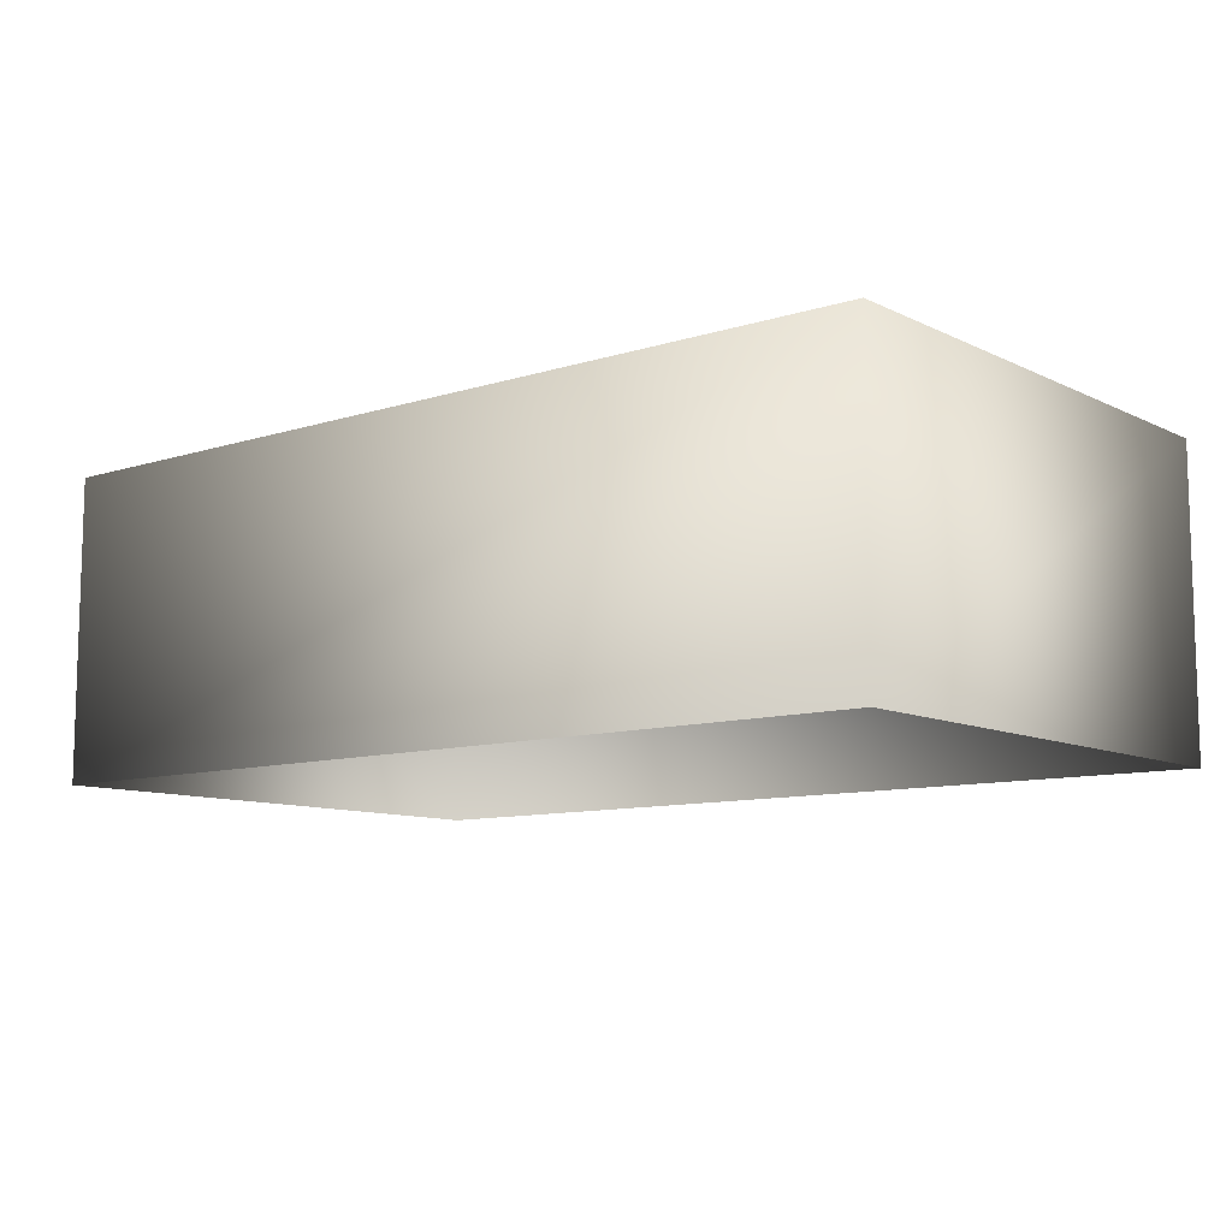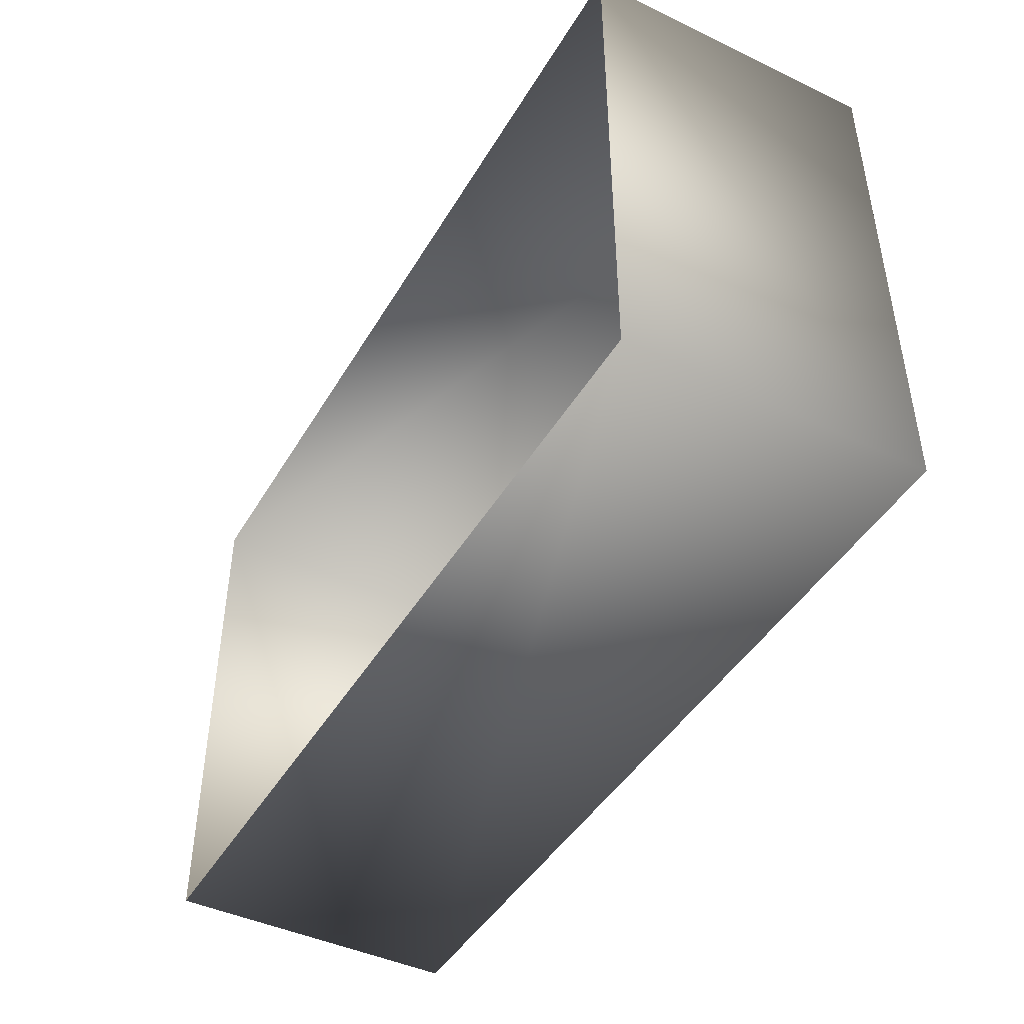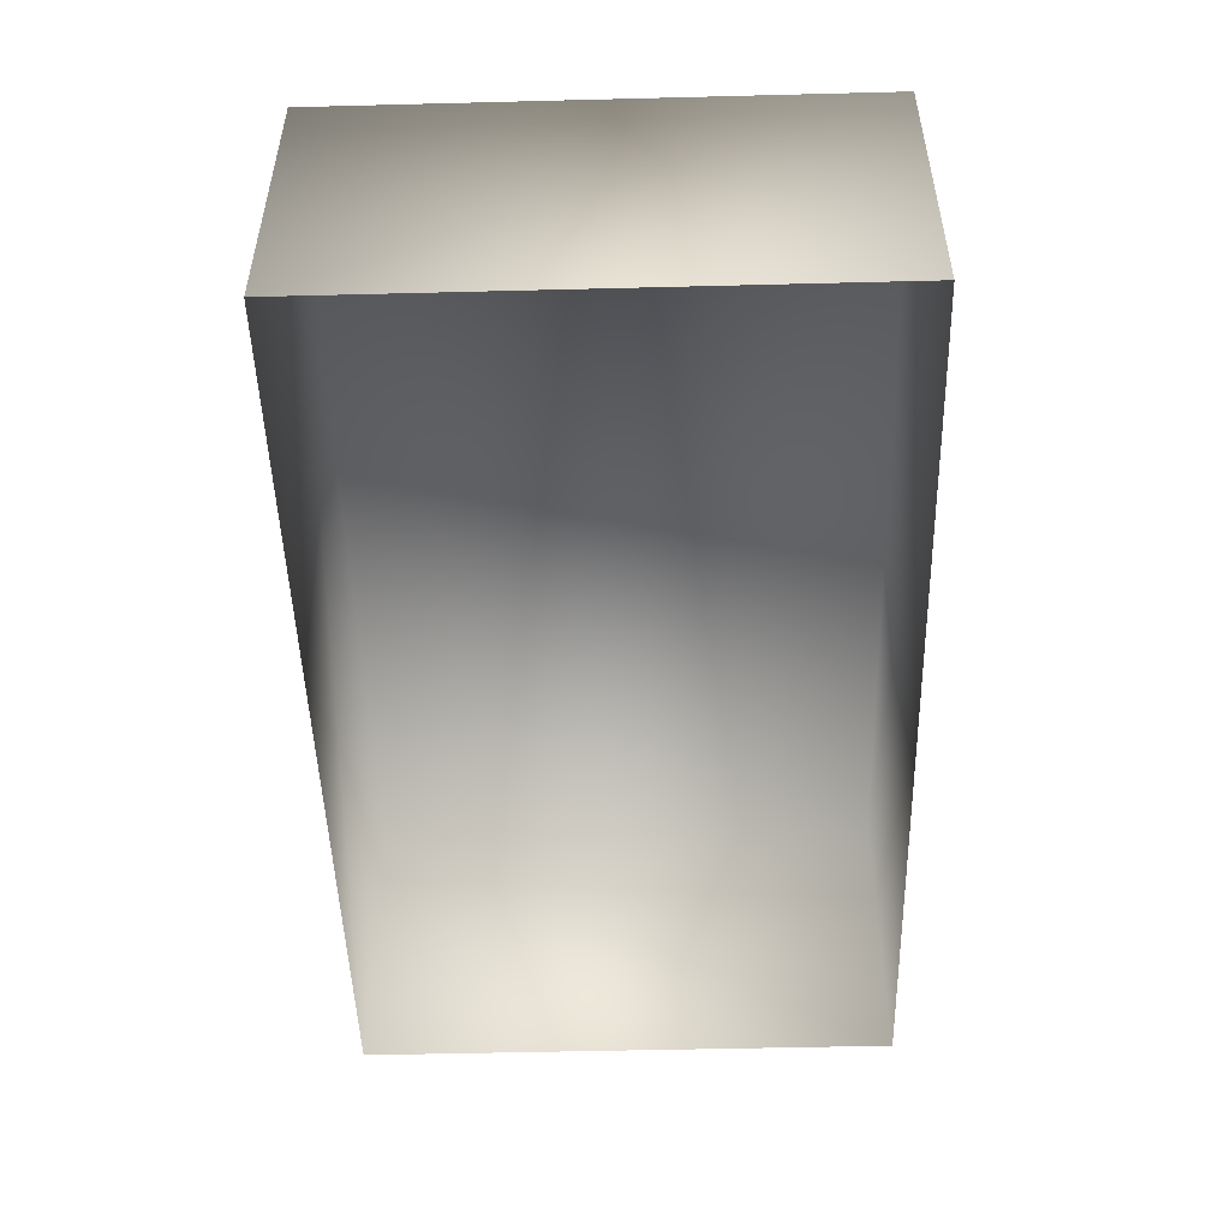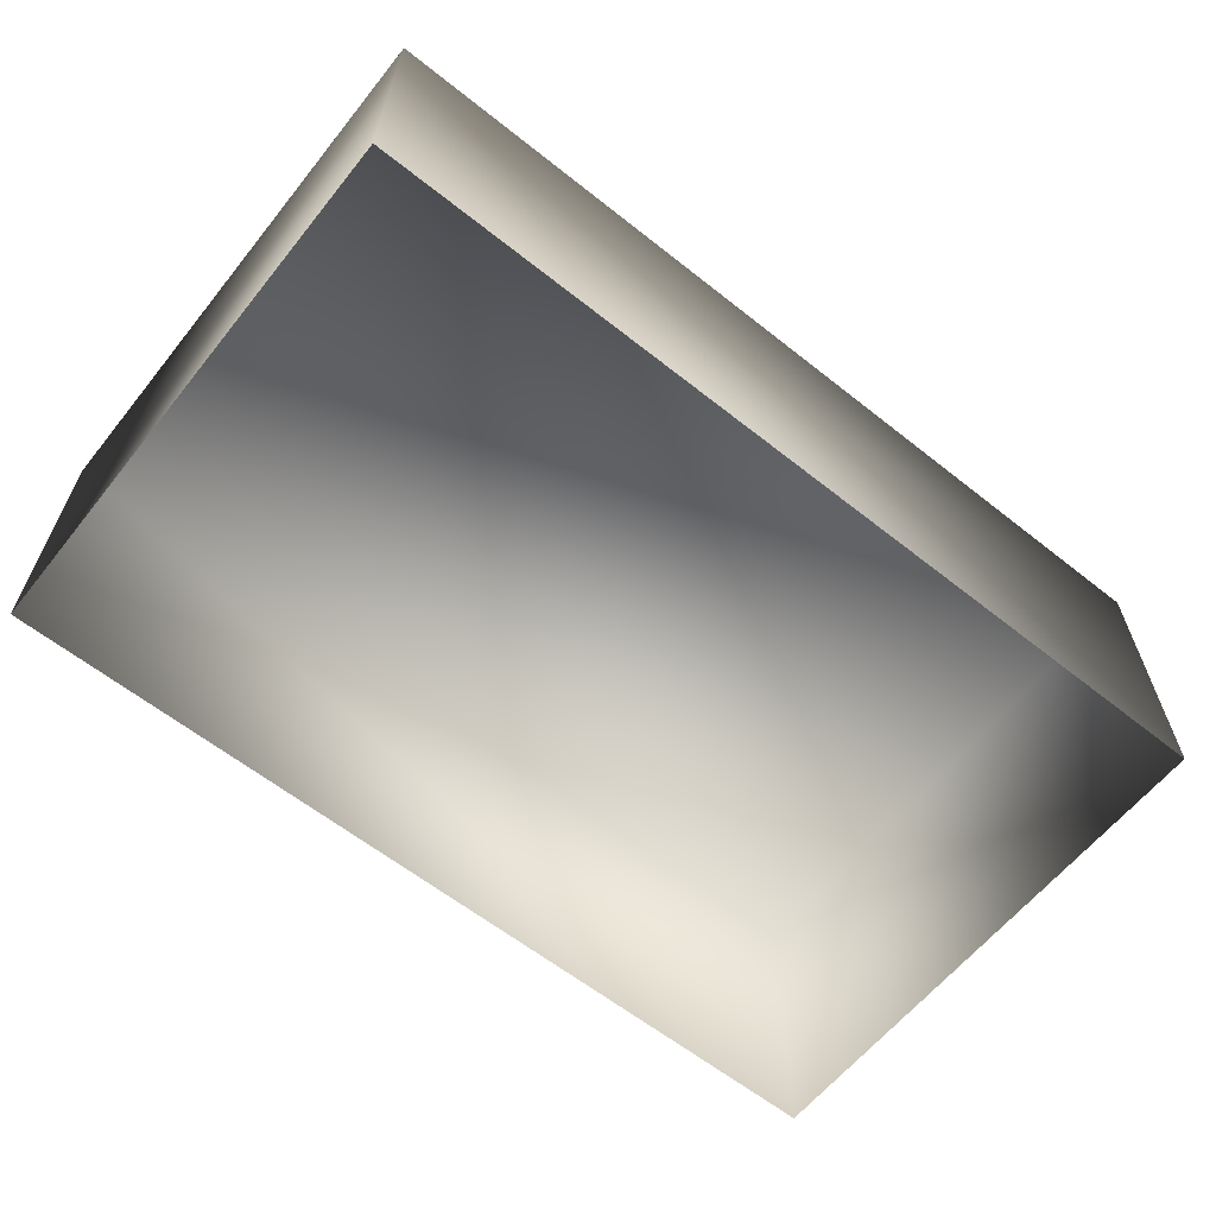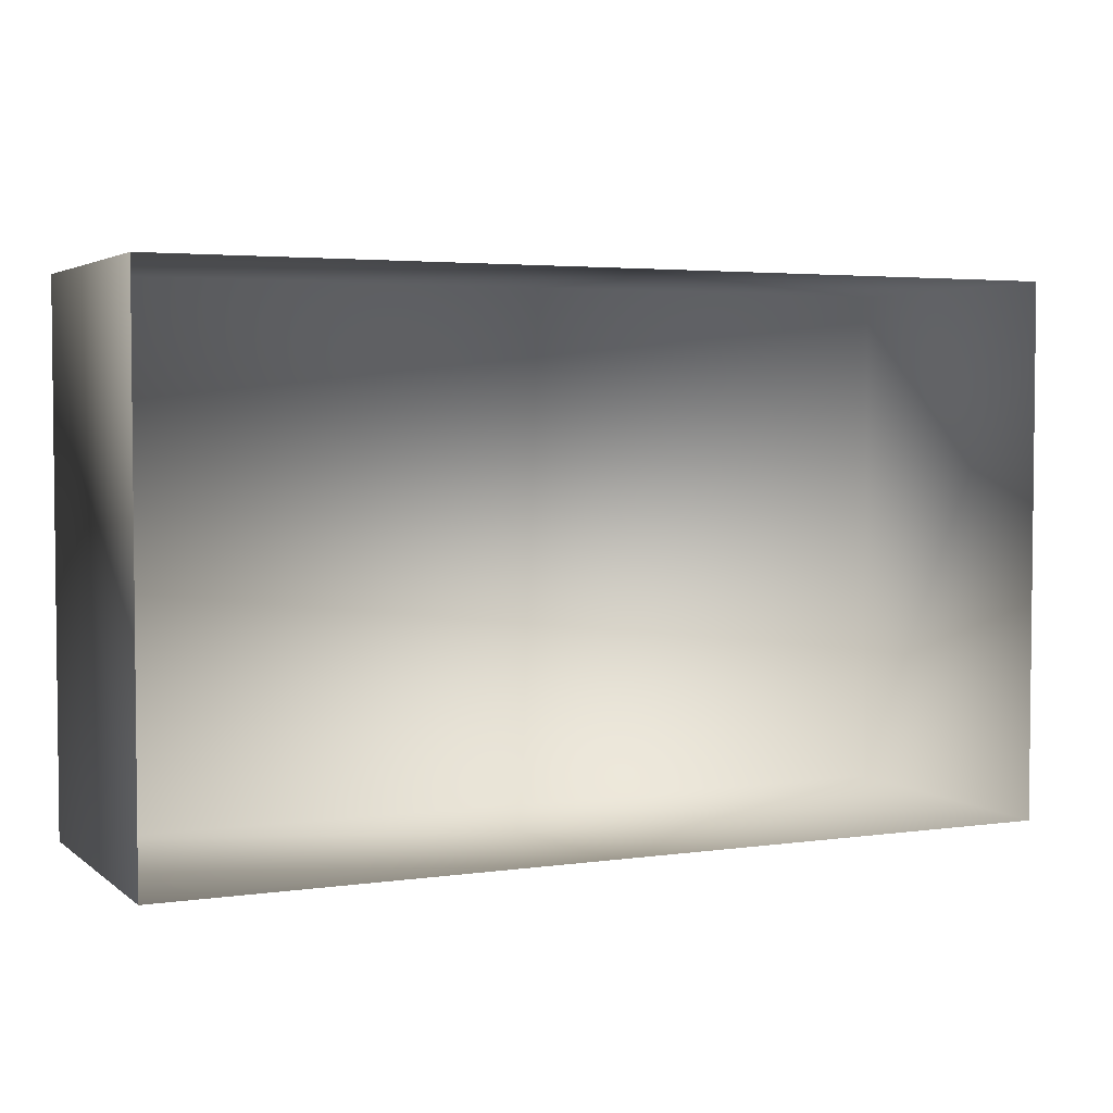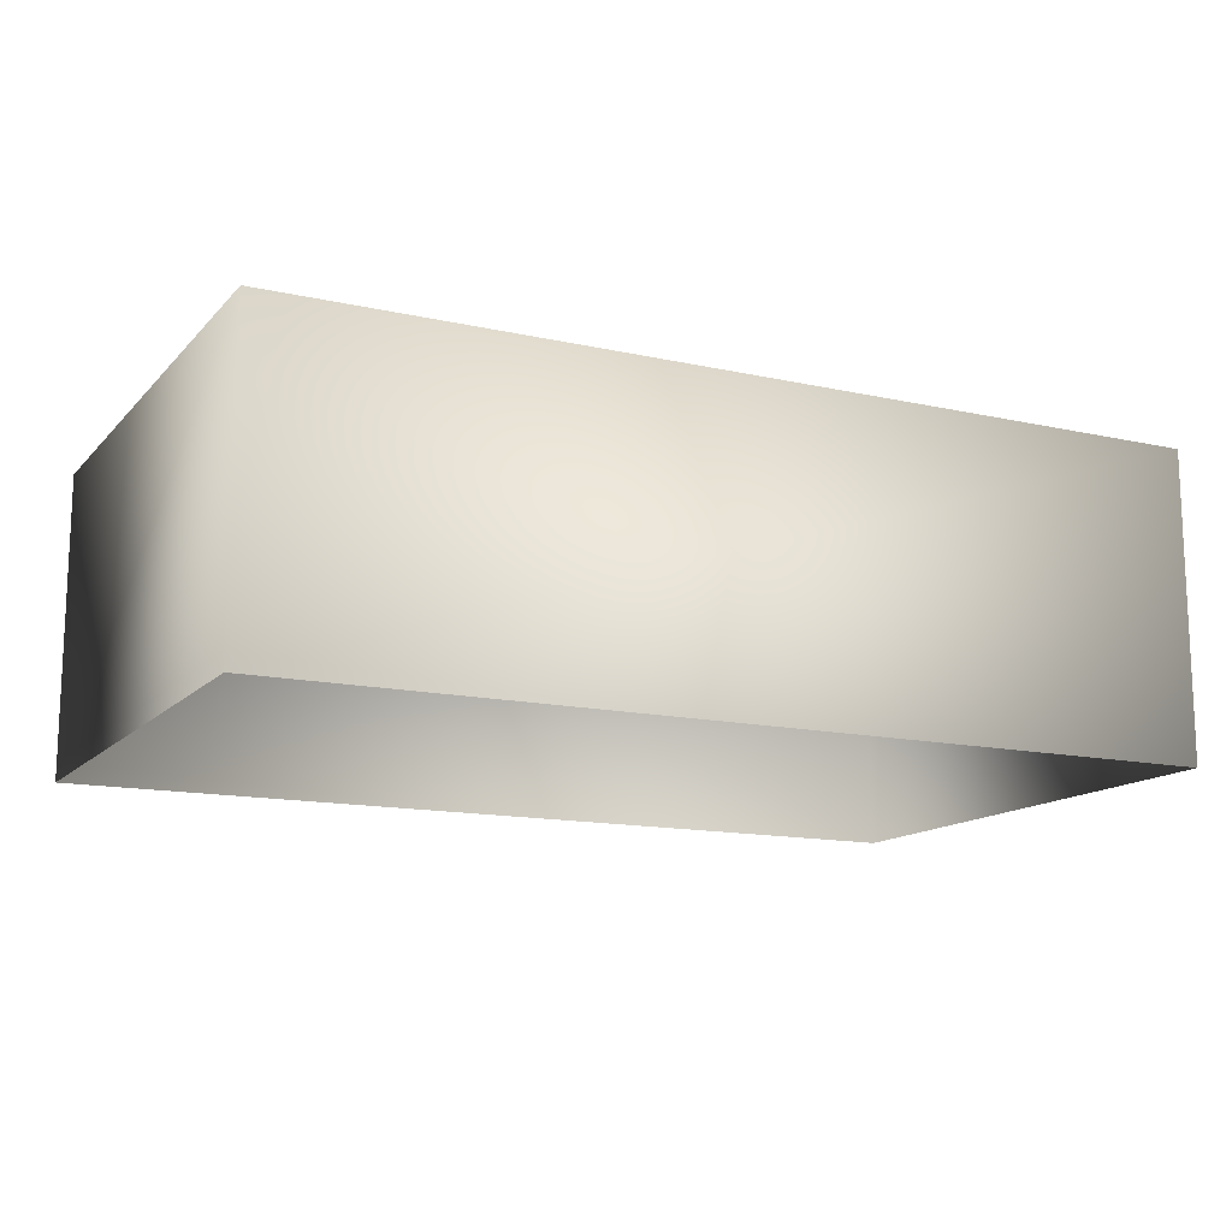
<metadata>
{"format":"obj","ext":"obj","renderer":"f3d","projection":"perspective","resolution":1024,"background":"white","views":[{"elev":-9.8,"azim":-140.8,"up":"+Y"},{"elev":-44.5,"azim":61.1,"up":"+Z"},{"elev":-49.6,"azim":91.6,"up":"+Y"},{"elev":-62.0,"azim":141.2,"up":"+Y"},{"elev":3.6,"azim":-25.0,"up":"+Z"},{"elev":-13.8,"azim":153.6,"up":"+Y"}]}
</metadata>
<code>
g fcbg_arkcity_002_flowerpot_01
v -1.022 1.073e-06 0.6068
v -1.022 0.6813 0.6068
v 1.022 0.6813 0.6068
v 1.022 1.073e-06 0.6068
v 1.022 1.073e-06 0.6068
v 1.022 0.6813 -0.6068
v 1.022 1.073e-06 -0.6068
v 1.022 0.6813 0.6068
v -1.022 0.6813 0.6068
v -1.022 0.6813 -0.6068
v 1.022 1.073e-06 -0.6068
v -1.022 1.073e-06 -0.6068
v -1.022 1.073e-06 -0.6068
v -1.022 0.6813 -0.6068
v -1.022 0.6813 0.6068
v -1.022 1.073e-06 0.6068
g fcbg_arkcity_002_flowerpot_01_0
f 3 2 1
f 4 3 1
f 7 6 5
f 6 8 5
f 9 8 6
f 10 9 6
f 10 6 11
f 12 10 11
f 15 14 13
f 16 15 13

</code>
